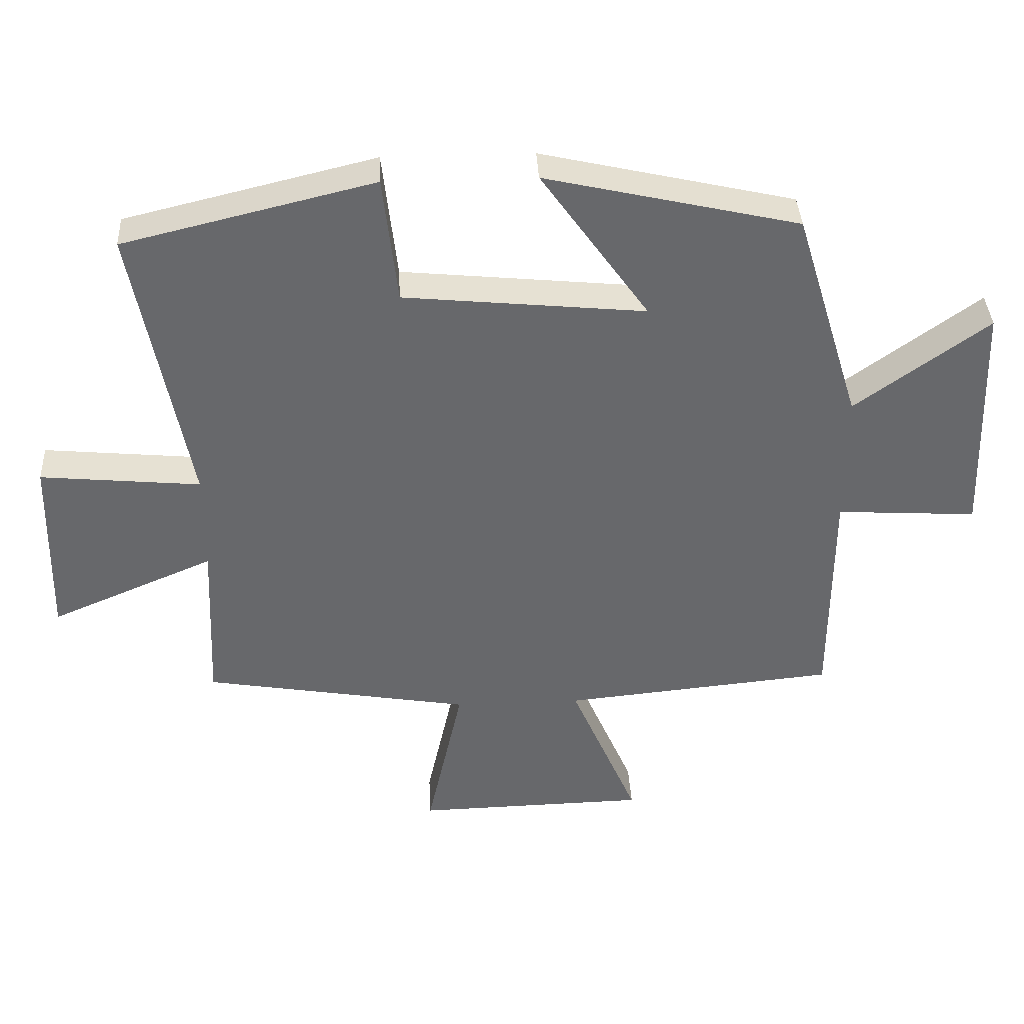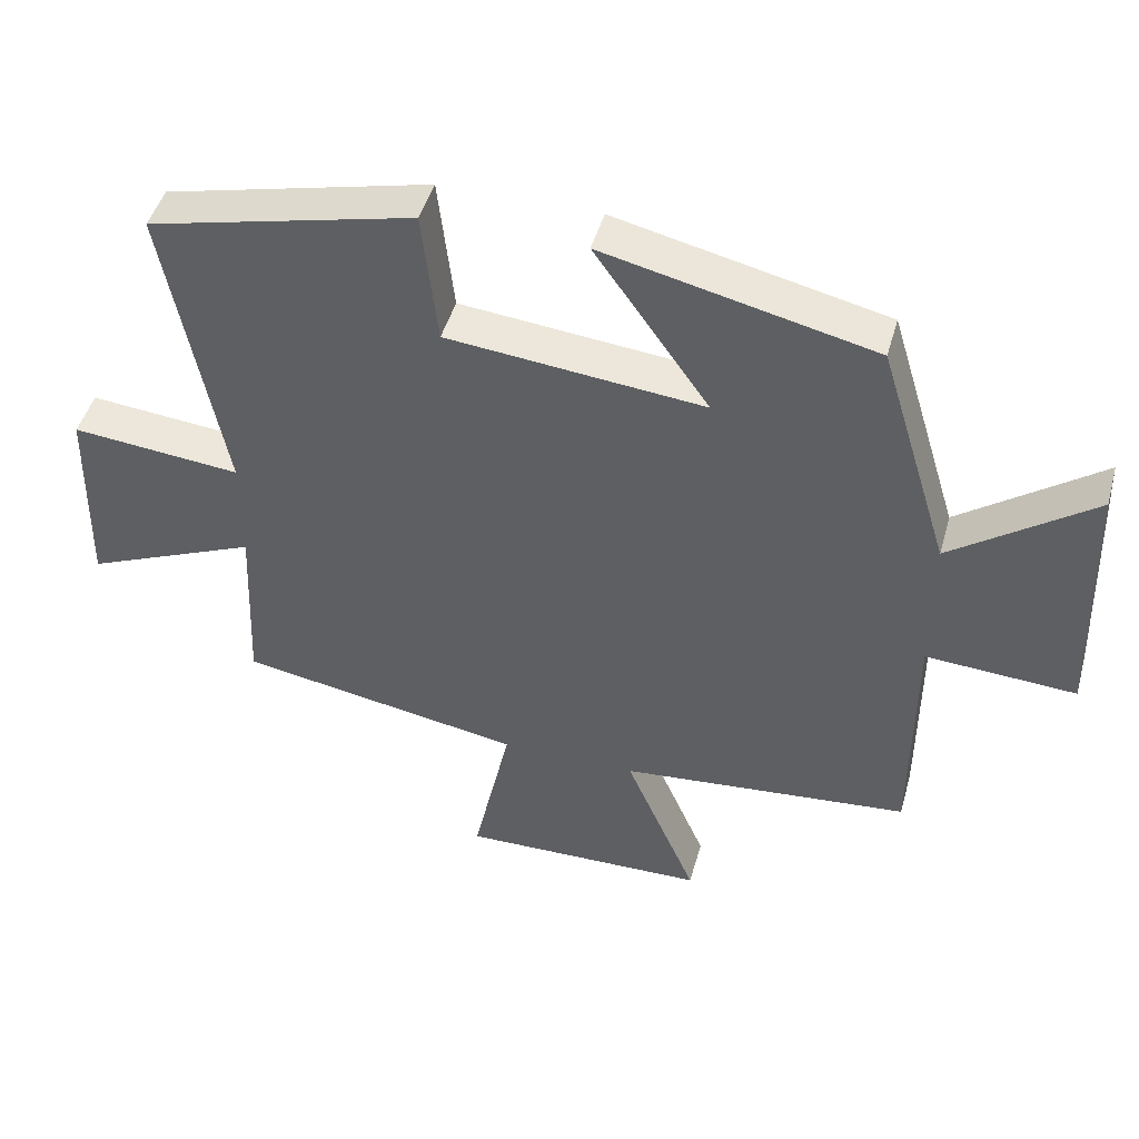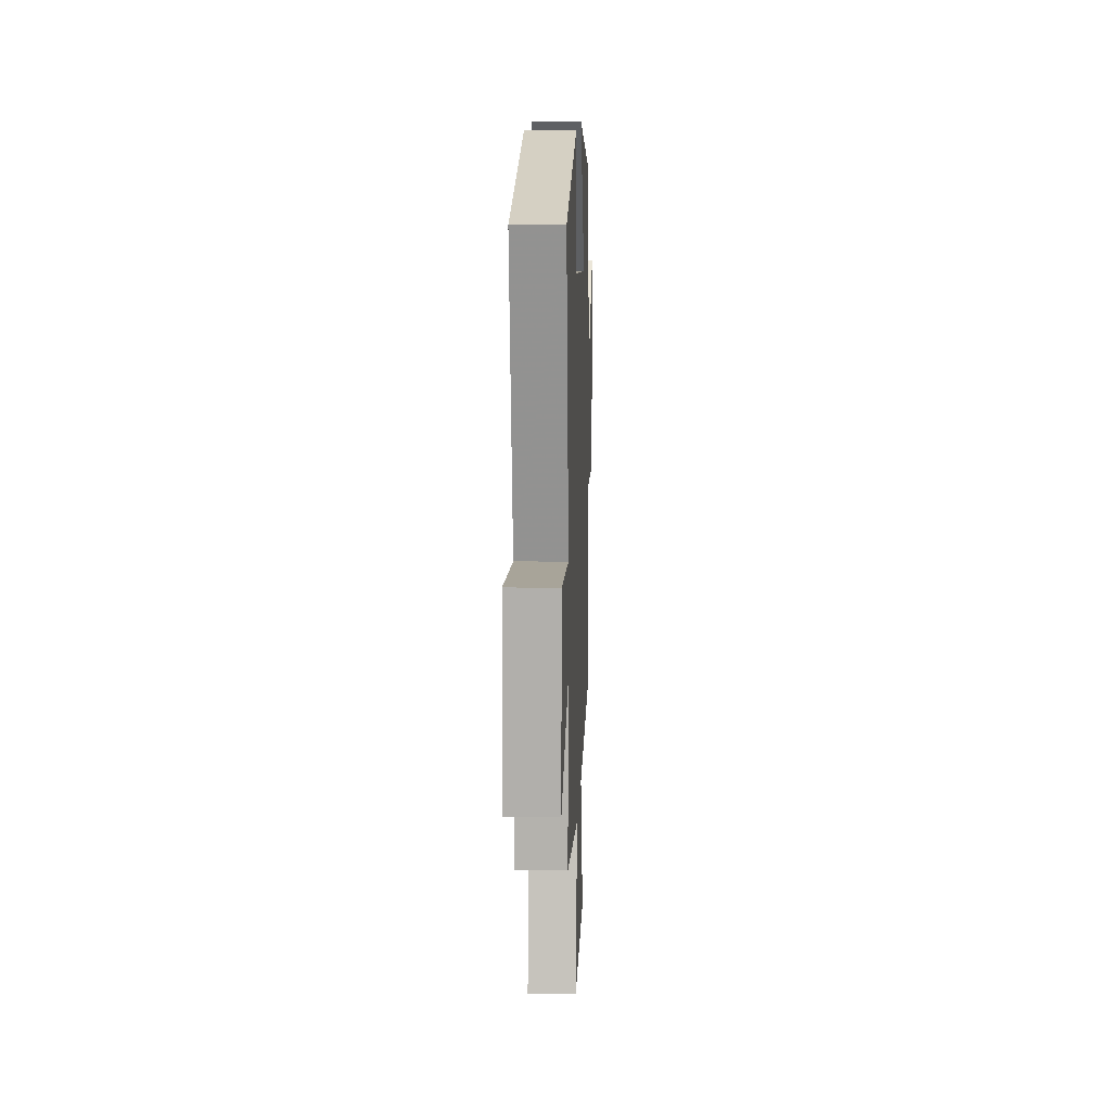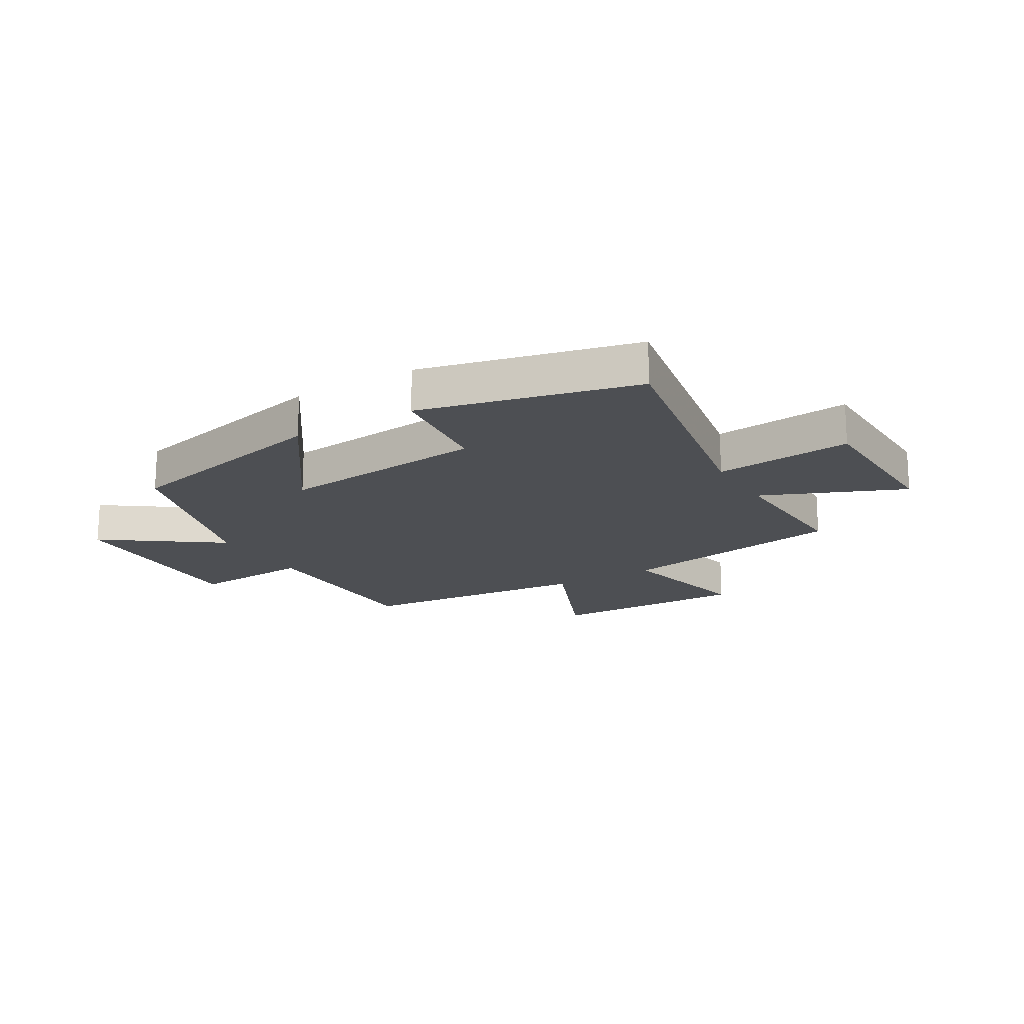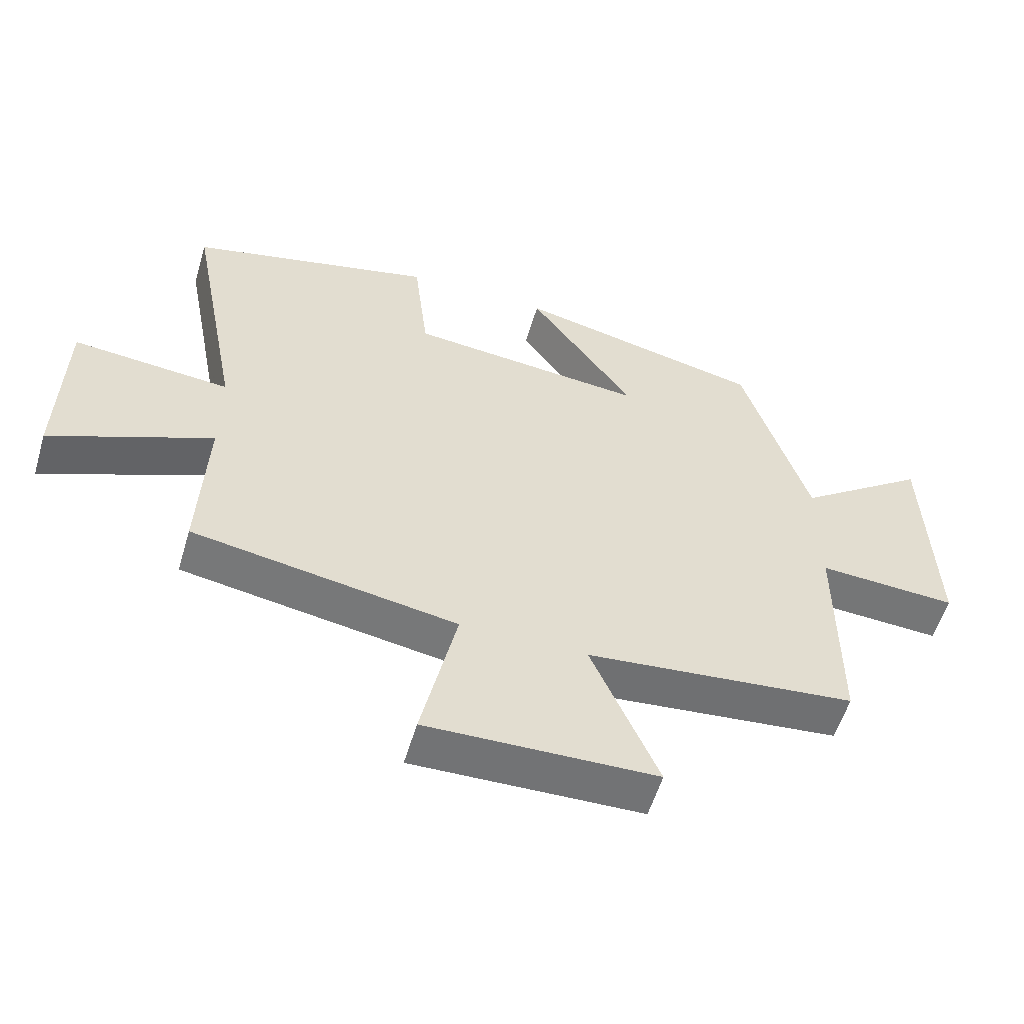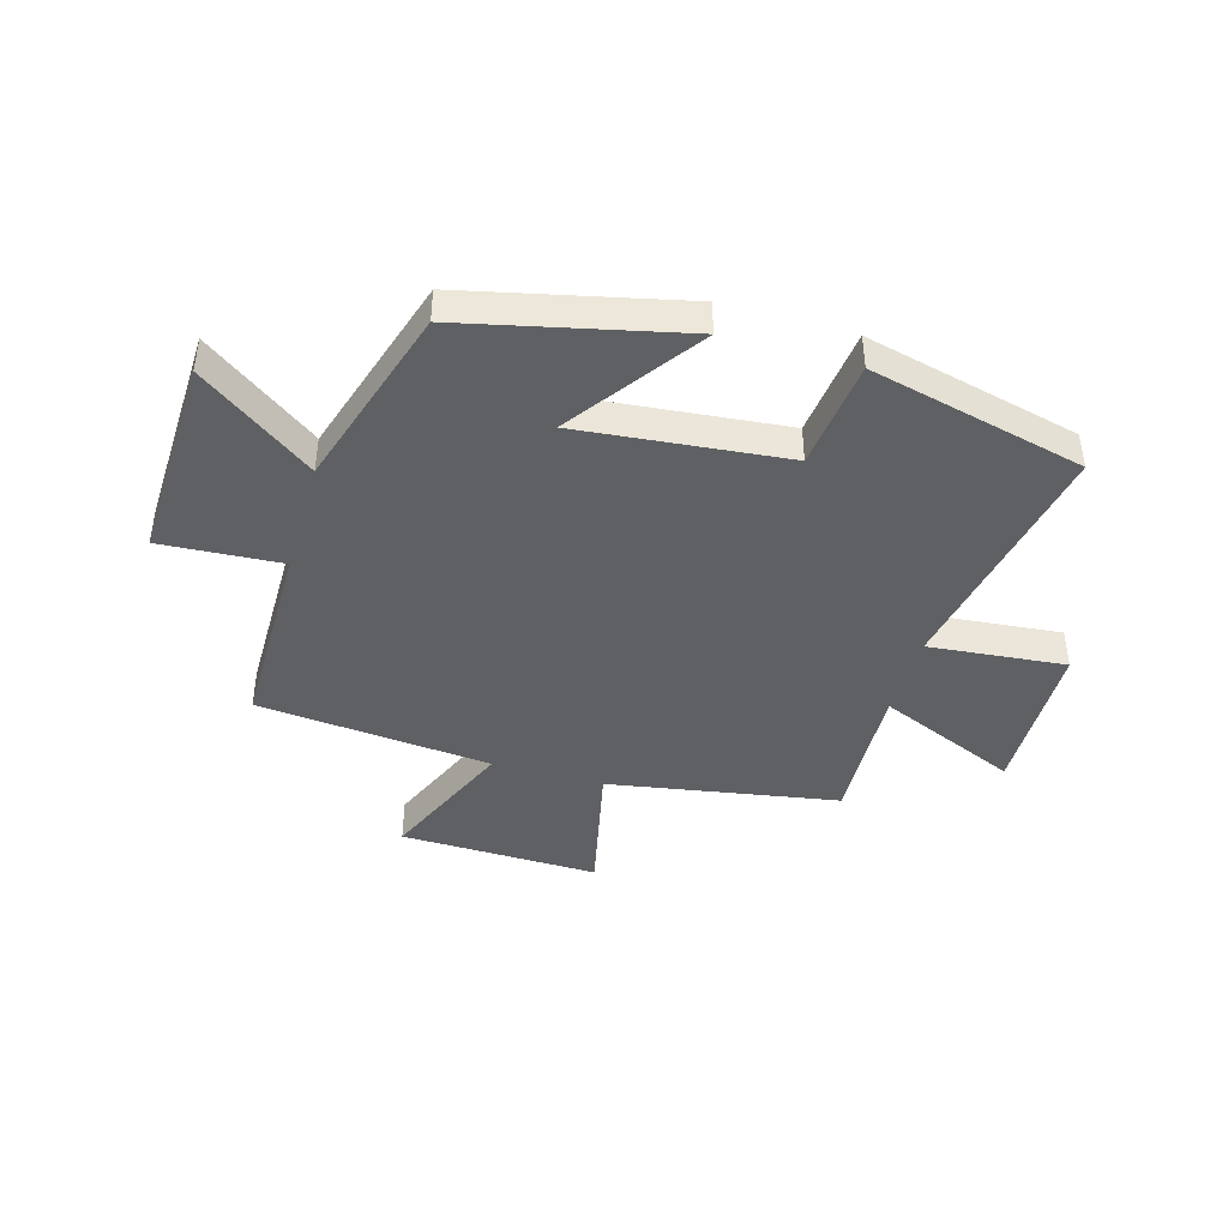
<metadata>
{"format":"obj","ext":"obj","renderer":"f3d","projection":"perspective","resolution":1024,"background":"white","views":[{"elev":37.9,"azim":177.1,"up":"+Z"},{"elev":46.4,"azim":-164.5,"up":"+Z"},{"elev":12.6,"azim":92.2,"up":"+Z"},{"elev":-17.9,"azim":31.0,"up":"+Y"},{"elev":-56.1,"azim":163.5,"up":"+Z"},{"elev":-42.7,"azim":-16.1,"up":"+Y"}]}
</metadata>
<code>
v -0.499 0.07 -0.46
v -0.5 0.07 -0.116
v -0.712 0.07 -0.129
v -0.7 0.07 0.233
v -0.5 0.07 0.088
v -0.4 0.07 0.413
v -0.019 0.07 0.5
v -0.181 0.07 0.271
v 0.183 0.07 0.307
v 0.205 0.07 0.5
v 0.582 0.07 0.409
v 0.5 0.07 -0.023
v 0.741 0.07 0
v 0.747 0.07 -0.28
v 0.5 0.07 -0.175
v 0.511 0.07 -0.431
v 0.107 0.07 -0.5
v 0.161 0.07 -0.746
v -0.189 0.07 -0.738
v -0.087 0.07 -0.5
v -0.499 0 -0.46
v -0.5 0 -0.116
v -0.712 0 -0.129
v -0.7 0 0.233
v -0.5 0 0.088
v -0.4 0 0.413
v -0.019 0 0.5
v -0.181 0 0.271
v 0.183 0 0.307
v 0.205 0 0.5
v 0.582 0 0.409
v 0.5 0 -0.023
v 0.741 0 0
v 0.747 0 -0.28
v 0.5 0 -0.175
v 0.511 0 -0.431
v 0.107 0 -0.5
v 0.161 0 -0.746
v -0.189 0 -0.738
v -0.087 0 -0.5
f 17 18 19 20
f 15 16 17 20
f 15 20 1 2
f 12 13 14 15
f 12 15 2
f 9 10 11 12
f 8 9 12 2
f 5 6 7 8
f 5 8 2 3
f 3 4 5
f 40 39 38 37
f 40 37 36 35
f 22 21 40 35
f 35 34 33 32
f 22 35 32
f 32 31 30 29
f 22 32 29 28
f 28 27 26 25
f 23 22 28 25
f 25 24 23
f 1 21 22 2
f 2 22 23 3
f 3 23 24 4
f 4 24 25 5
f 5 25 26 6
f 6 26 27 7
f 7 27 28 8
f 8 28 29 9
f 9 29 30 10
f 10 30 31 11
f 11 31 32 12
f 12 32 33 13
f 13 33 34 14
f 14 34 35 15
f 15 35 36 16
f 16 36 37 17
f 17 37 38 18
f 18 38 39 19
f 19 39 40 20
f 20 40 21 1

</code>
